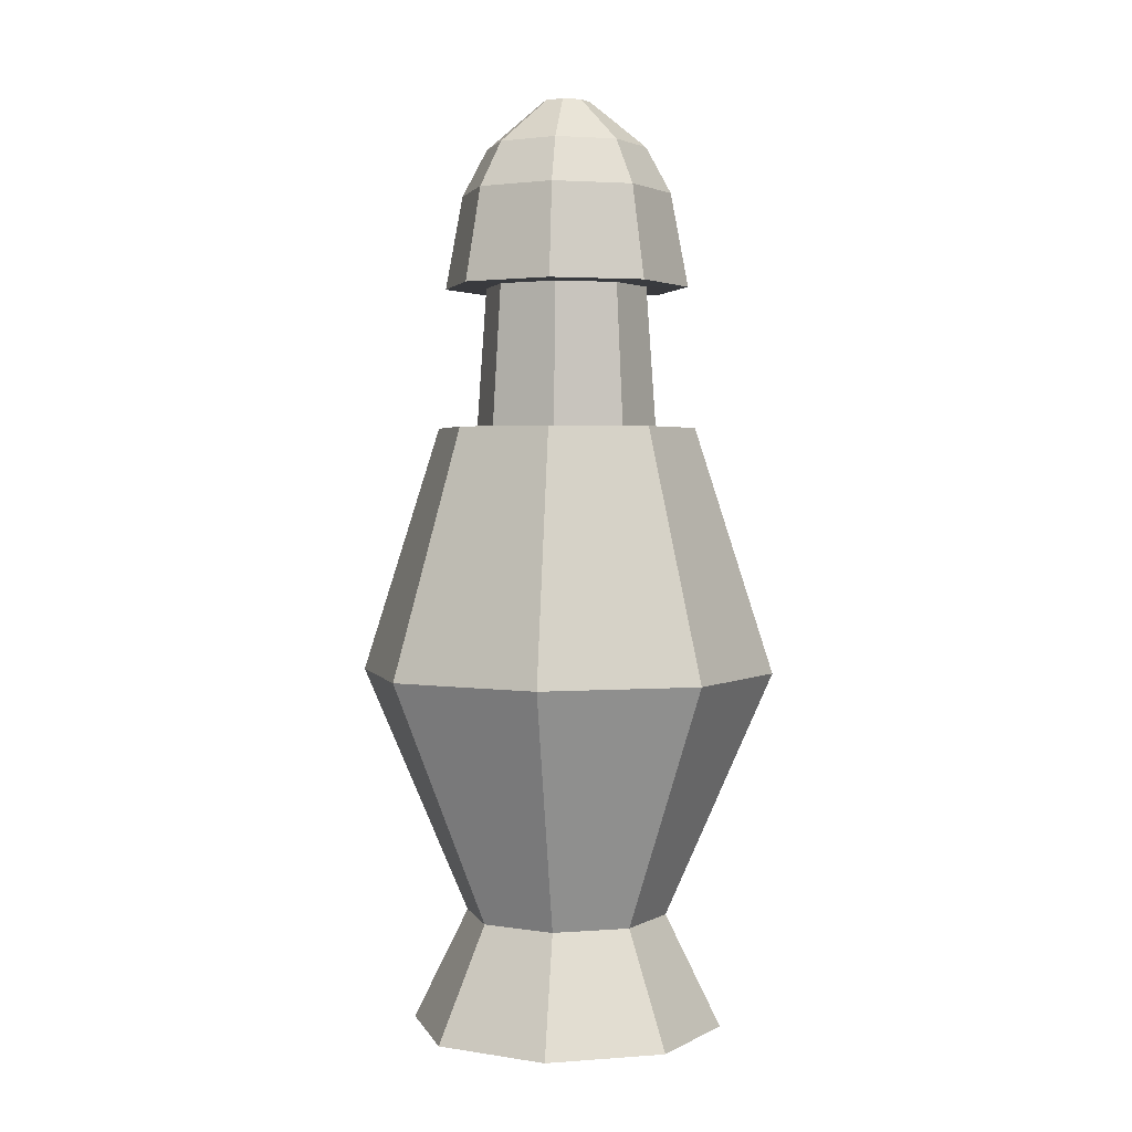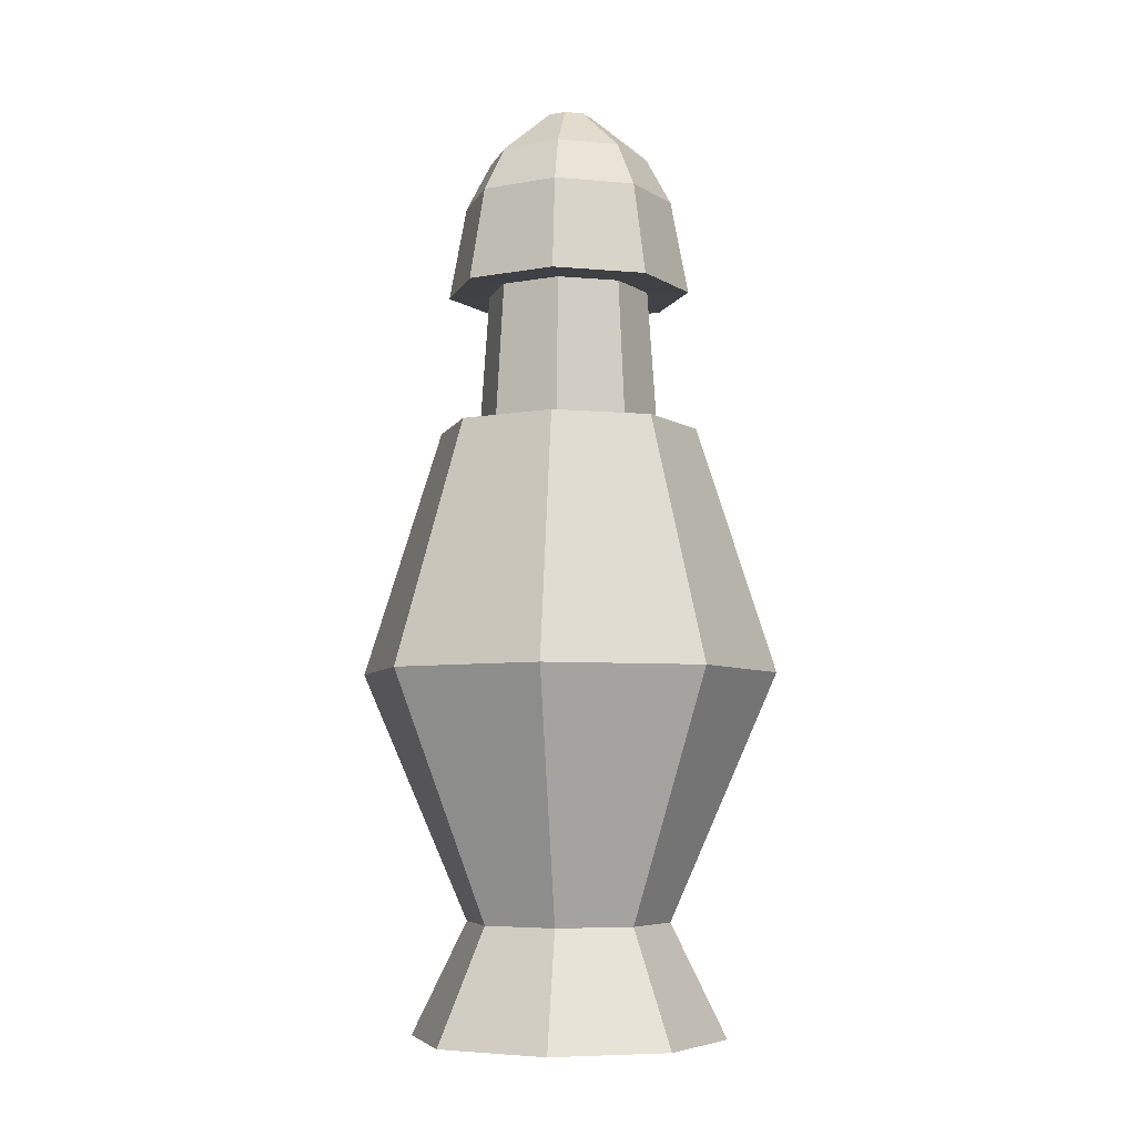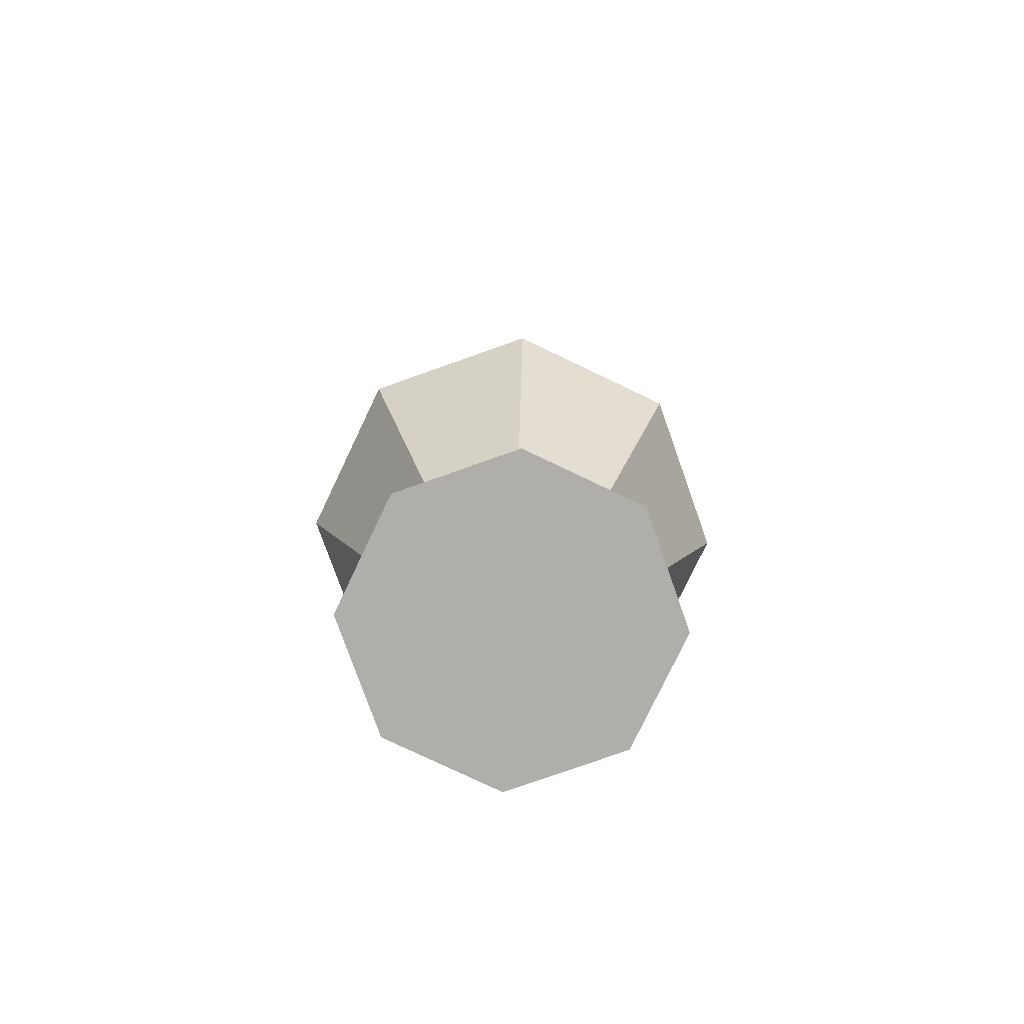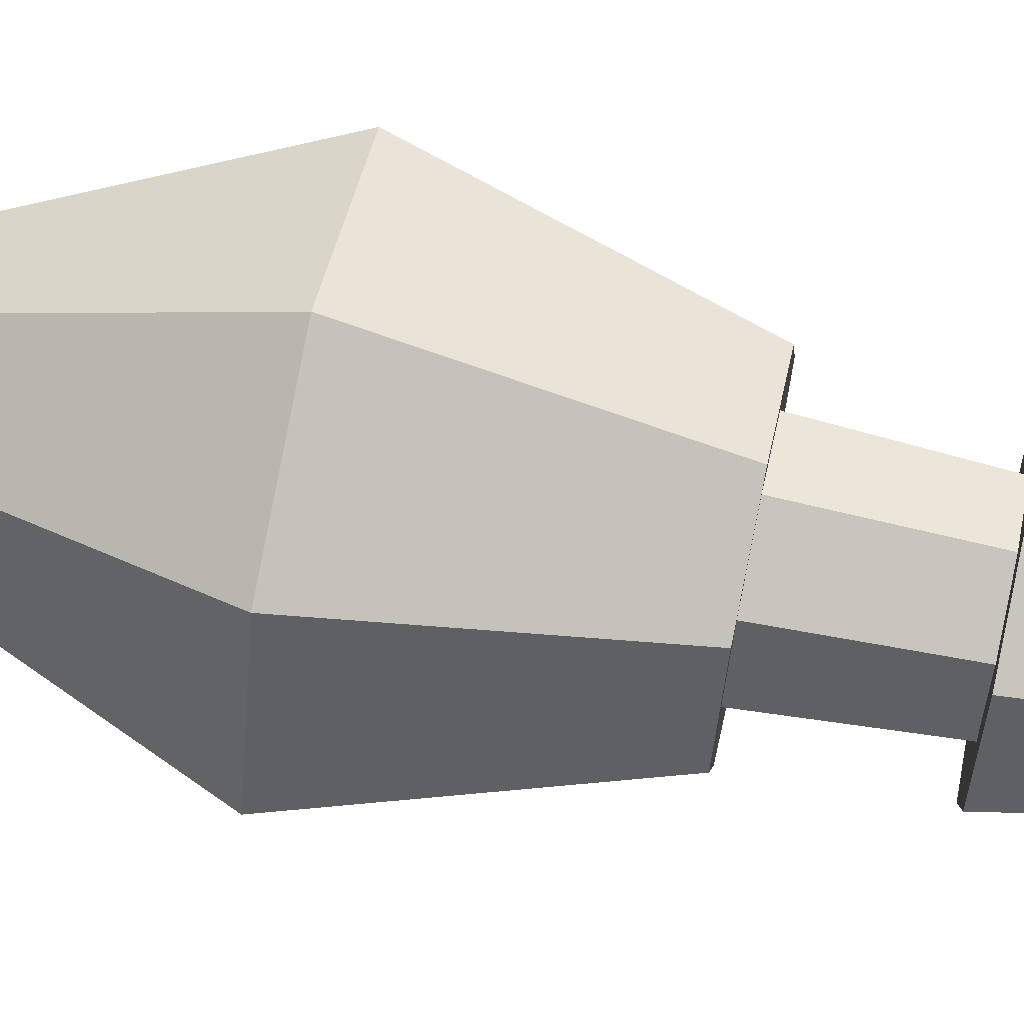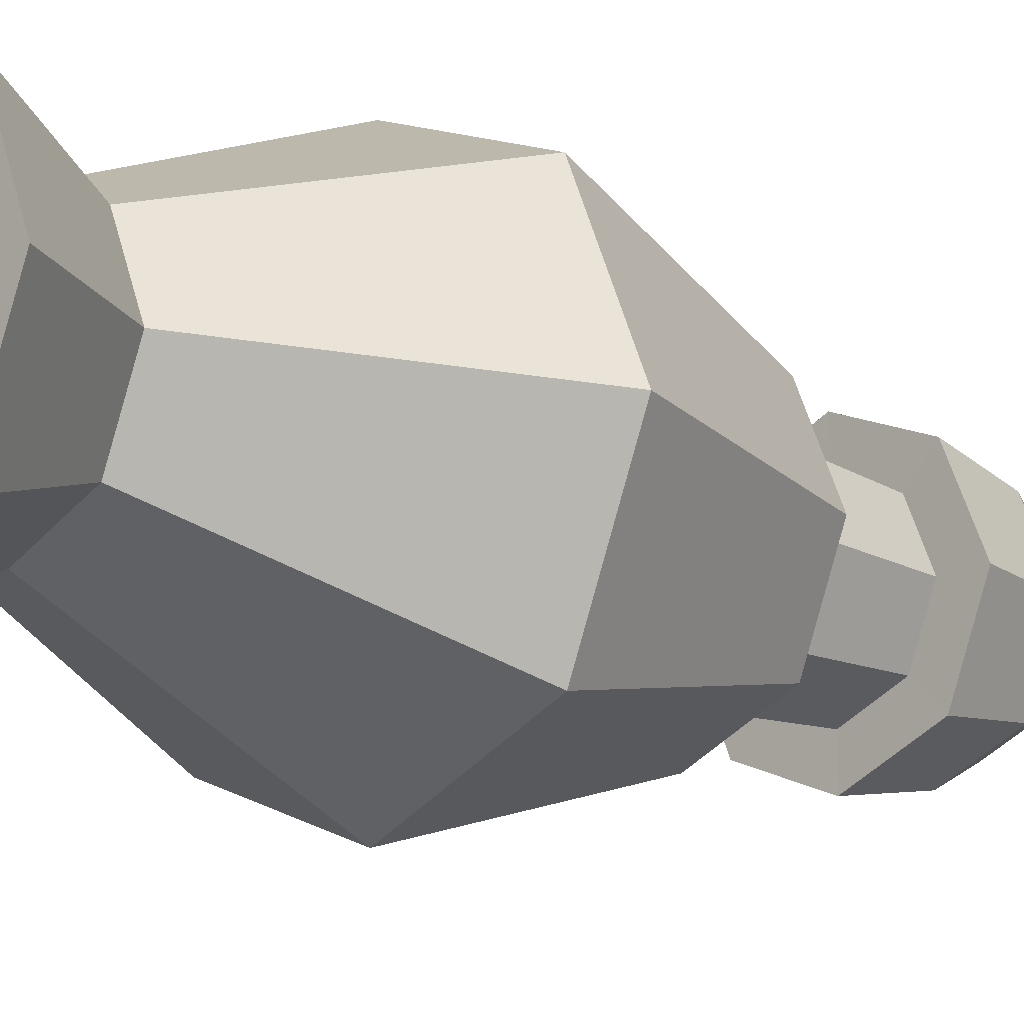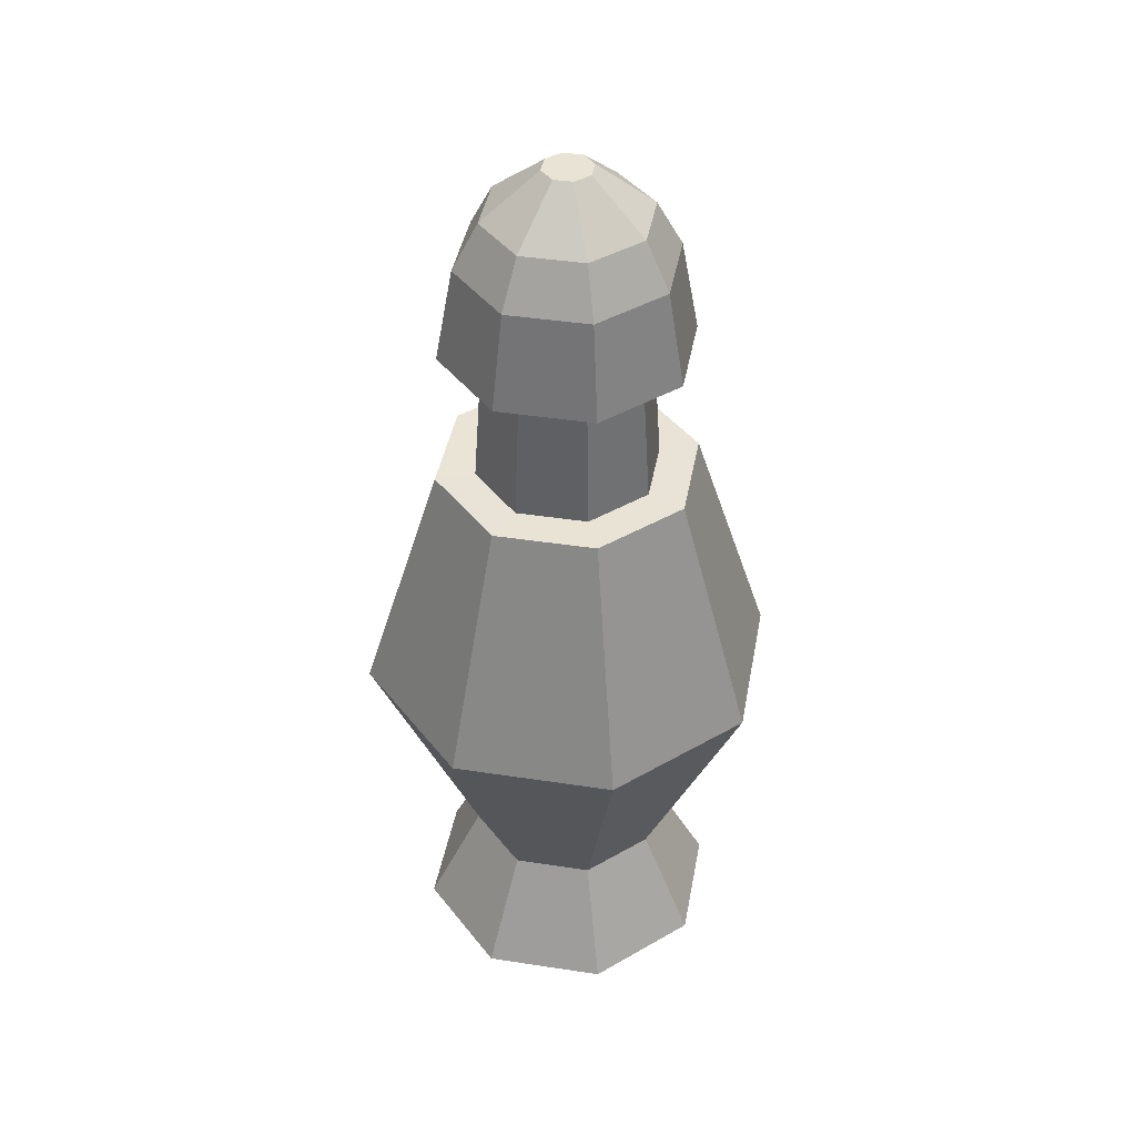
<metadata>
{"format":"obj","ext":"obj","renderer":"f3d","projection":"perspective","resolution":1024,"background":"white","views":[{"elev":2.4,"azim":-37.6,"up":"+Z"},{"elev":-5.9,"azim":97.0,"up":"+Z"},{"elev":-77.8,"azim":177.0,"up":"+Z"},{"elev":66.4,"azim":-77.8,"up":"+Y"},{"elev":-16.2,"azim":-134.8,"up":"+Y"},{"elev":42.1,"azim":-102.1,"up":"+Z"}]}
</metadata>
<code>
g C-Bomb_Nuke_C-Bomb_Nuke_Mesh
v 0.005744 -0.09124 2.847
v 0.005744 0.6214 -2.153
v -0.08661 -0.1295 2.847
v -0.5905 0.3744 -2.153
v -0.1249 -0.2218 2.847
v -0.8375 -0.2219 -2.153
v -0.08661 -0.3142 2.847
v -0.5905 -0.8181 -2.153
v 0.005744 -0.3525 2.847
v 0.005744 -1.065 -2.153
v 0.0981 -0.3142 2.847
v 0.602 -0.8181 -2.153
v 0.1363 -0.2218 2.847
v 0.849 -0.2219 -2.153
v 0.0981 -0.1295 2.847
v 0.602 0.3744 -2.153
v 0.005744 0.4389 1.85
v -0.4615 0.2454 1.85
v -0.655 -0.2218 1.85
v -0.4615 -0.6891 1.85
v 0.005744 -0.8826 1.85
v 0.473 -0.6891 1.85
v 0.6665 -0.2218 1.85
v 0.473 0.2454 1.85
v 0.005744 0.478 1.095
v -0.4891 0.273 1.095
v -0.6941 -0.2218 1.095
v -0.4891 -0.7167 1.095
v 0.005744 -0.9217 1.095
v 0.5006 -0.7167 1.095
v 0.7056 -0.2218 1.095
v 0.5006 0.273 1.095
v 0.005744 0.3246 -1.548
v -0.3807 0.1646 -1.548
v -0.5407 -0.2219 -1.548
v -0.3807 -0.6083 -1.548
v 0.005744 -0.7683 -1.548
v 0.3921 -0.6083 -1.548
v 0.5522 -0.2219 -1.548
v 0.3921 0.1646 -1.548
v 0.005744 0.898 -0.2264
v -0.7861 0.57 -0.2264
v -1.114 -0.2219 -0.2264
v -0.7861 -1.014 -0.2264
v 0.005744 -1.342 -0.2264
v 0.7976 -1.014 -0.2264
v 1.126 -0.2219 -0.2264
v 0.7976 0.57 -0.2264
v 0.005744 0.2143 1.853
v -0.3027 0.08658 1.853
v -0.4304 -0.2218 1.853
v -0.3027 -0.5303 1.853
v 0.005744 -0.658 1.853
v 0.3142 -0.5303 1.853
v 0.4419 -0.2218 1.853
v 0.3142 0.08658 1.853
v 0.005744 0.2666 1.091
v -0.3396 0.1235 1.091
v -0.4827 -0.2218 1.091
v -0.3396 -0.5672 1.091
v 0.005744 -0.7103 1.091
v 0.3511 -0.5672 1.091
v 0.4942 -0.2218 1.091
v 0.3511 0.1235 1.091
v -0.395 0.1789 2.353
v -0.561 -0.2218 2.353
v -0.395 -0.6226 2.353
v 0.005744 -0.7886 2.353
v 0.4065 -0.6226 2.353
v 0.5725 -0.2218 2.353
v 0.4065 0.1789 2.353
v 0.005744 0.3449 2.353
v -0.3001 0.084 2.6
v -0.4268 -0.2218 2.6
v -0.3001 -0.5277 2.6
v 0.005744 -0.6544 2.6
v 0.3116 -0.5277 2.6
v 0.4383 -0.2218 2.6
v 0.3116 0.084 2.6
v 0.005744 0.2107 2.6
f 33 2 4 34
f 34 4 6 35
f 35 6 8 36
f 36 8 10 37
f 37 10 12 38
f 38 12 14 39
f 4 2 16 14 12 10 8 6
f 40 16 2 33
f 39 14 16 40
f 1 3 5 7 9 11 13 15
f 72 17 18 65
f 65 18 19 66
f 66 19 20 67
f 67 20 21 68
f 68 21 22 69
f 69 22 23 70
f 71 24 17 72
f 70 23 24 71
f 24 23 55 56
f 29 30 62 61
f 32 25 57 64
f 18 17 49 50
f 20 19 51 52
f 22 21 53 54
f 26 27 59 58
f 17 24 56 49
f 41 33 34 42
f 42 34 35 43
f 43 35 36 44
f 44 36 37 45
f 45 37 38 46
f 46 38 39 47
f 48 40 33 41
f 47 39 40 48
f 25 41 42 26
f 26 42 43 27
f 27 43 44 28
f 28 44 45 29
f 29 45 46 30
f 30 46 47 31
f 32 48 41 25
f 31 47 48 32
f 49 57 58 50
f 50 58 59 51
f 51 59 60 52
f 52 60 61 53
f 53 61 62 54
f 54 62 63 55
f 56 64 57 49
f 55 63 64 56
f 27 28 60 59
f 23 22 54 55
f 25 26 58 57
f 21 20 52 53
f 19 18 50 51
f 31 32 64 63
f 30 31 63 62
f 28 29 61 60
f 80 72 65 73
f 73 65 66 74
f 74 66 67 75
f 75 67 68 76
f 76 68 69 77
f 77 69 70 78
f 79 71 72 80
f 78 70 71 79
f 1 80 73 3
f 3 73 74 5
f 5 74 75 7
f 7 75 76 9
f 9 76 77 11
f 11 77 78 13
f 15 79 80 1
f 13 78 79 15

</code>
